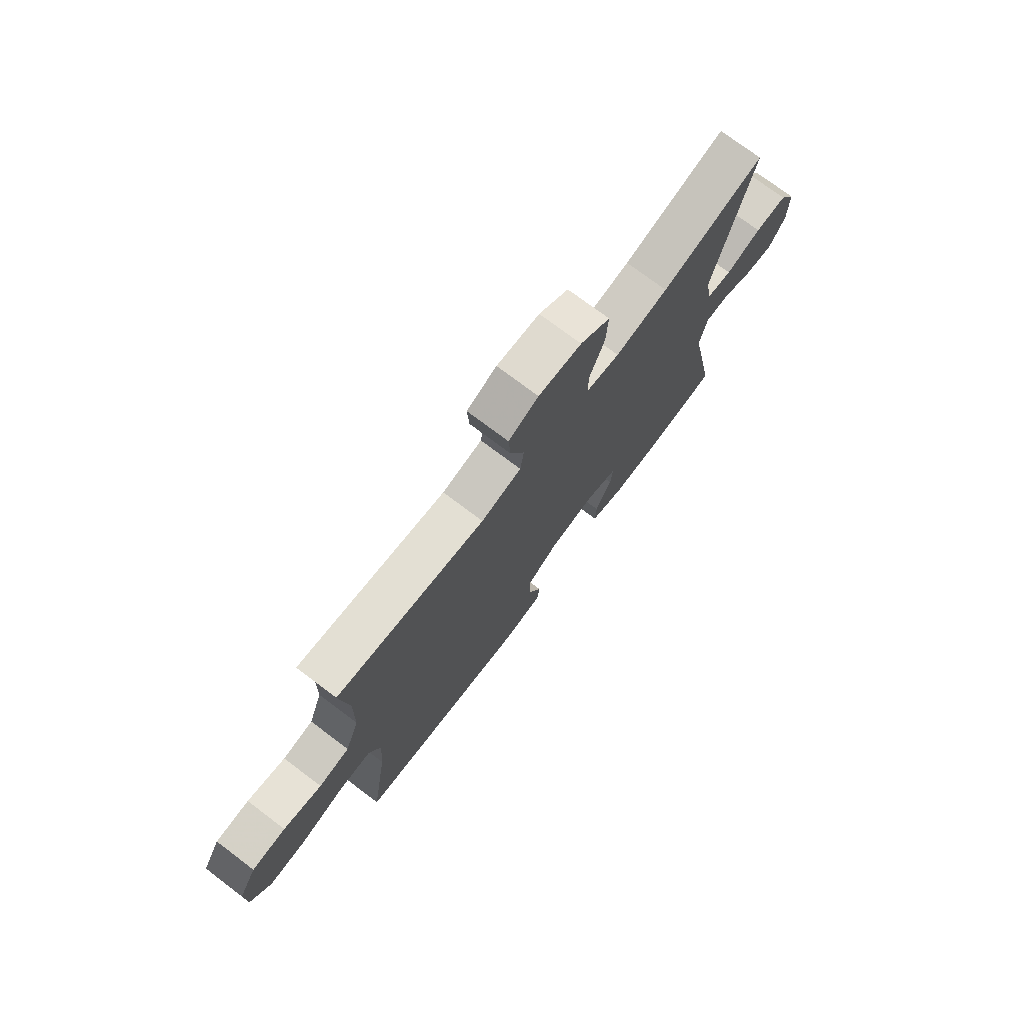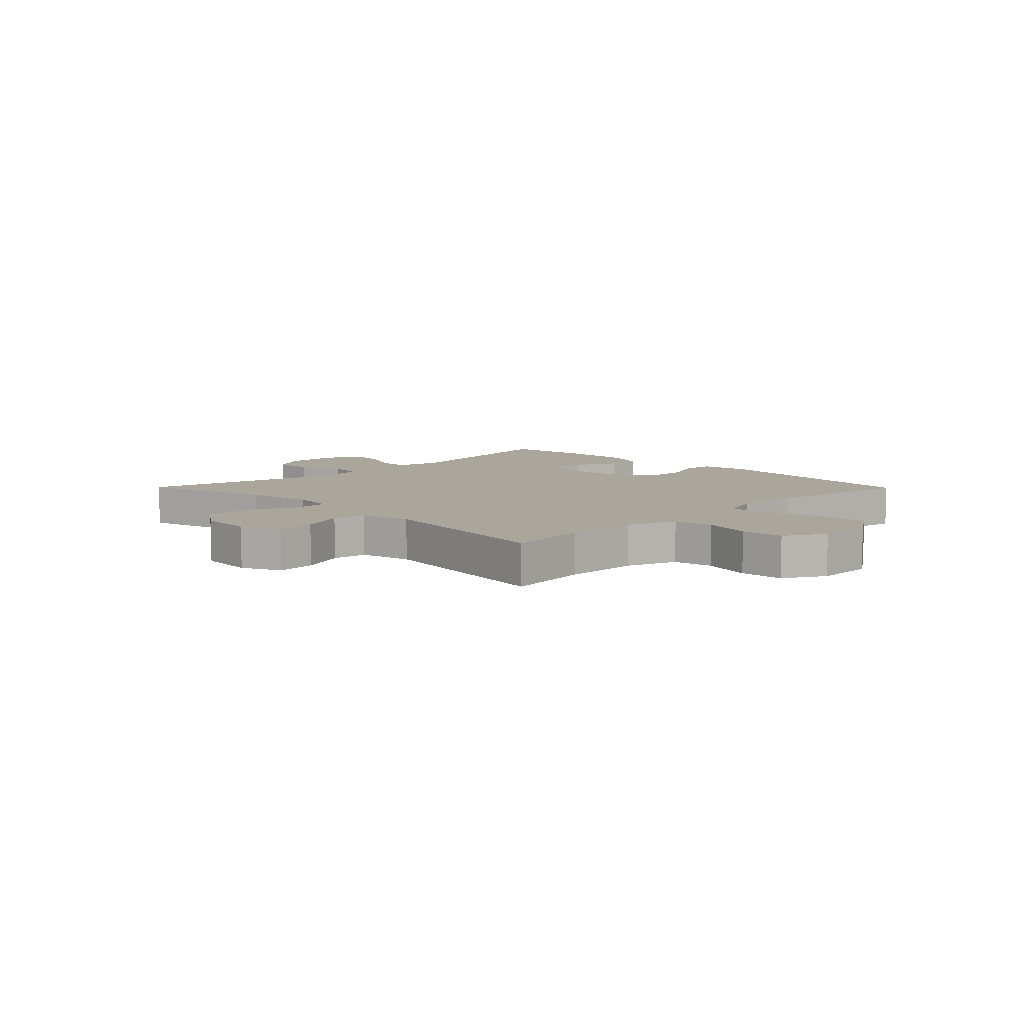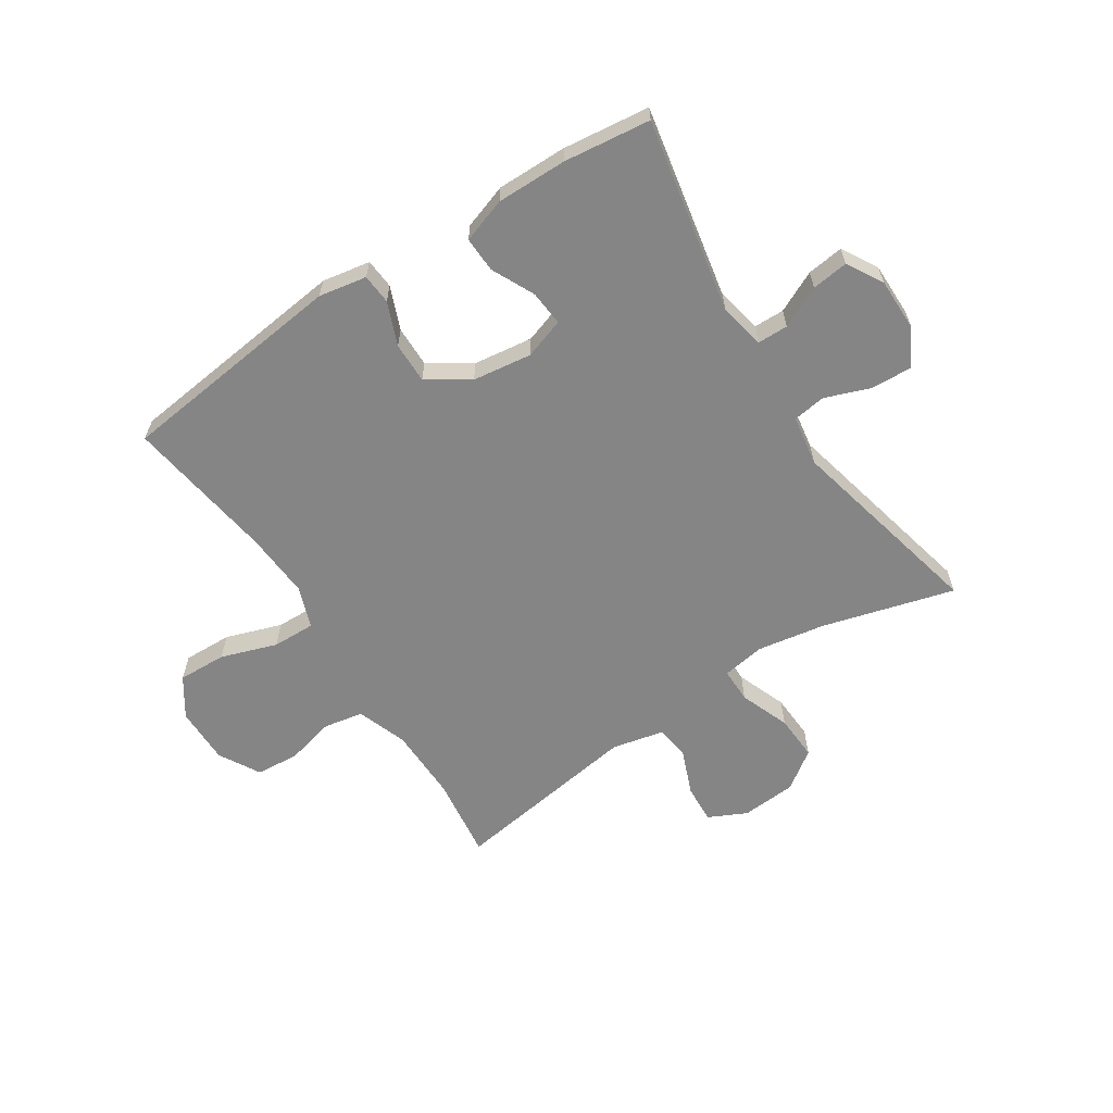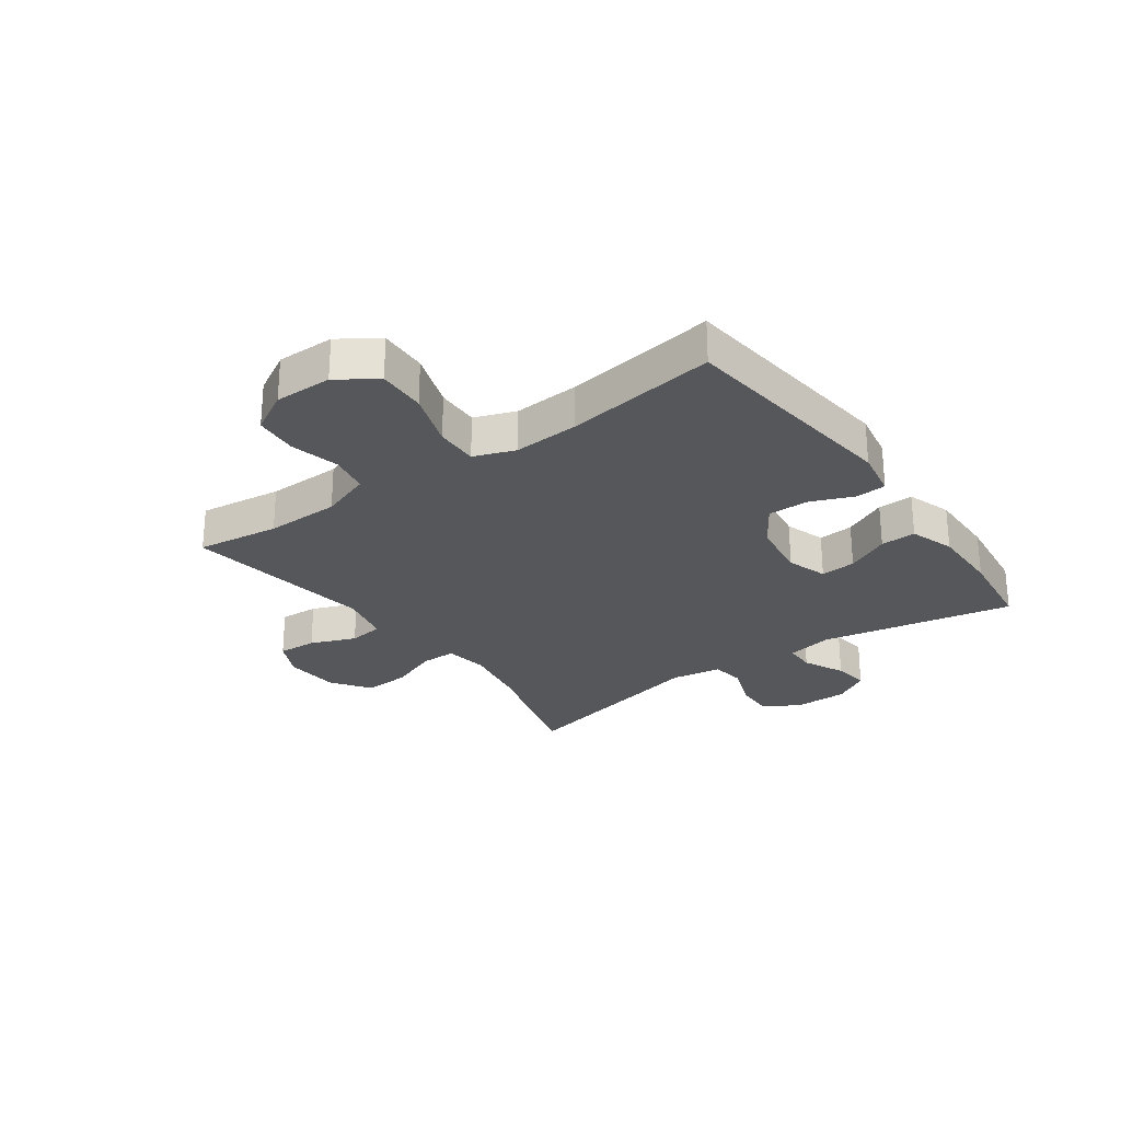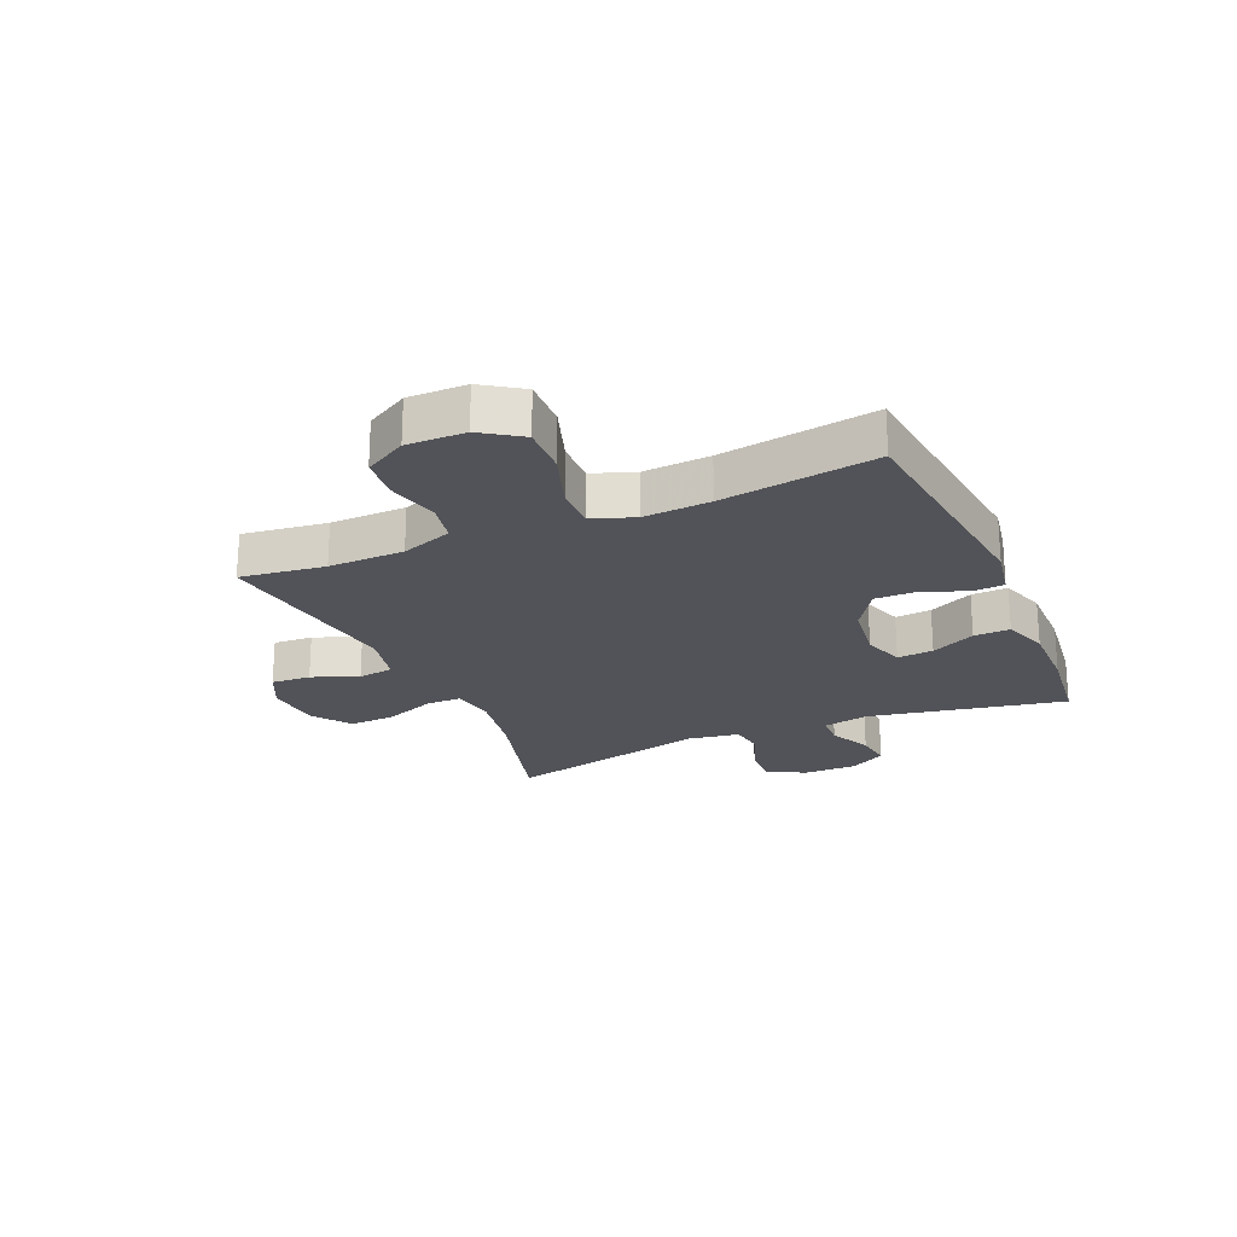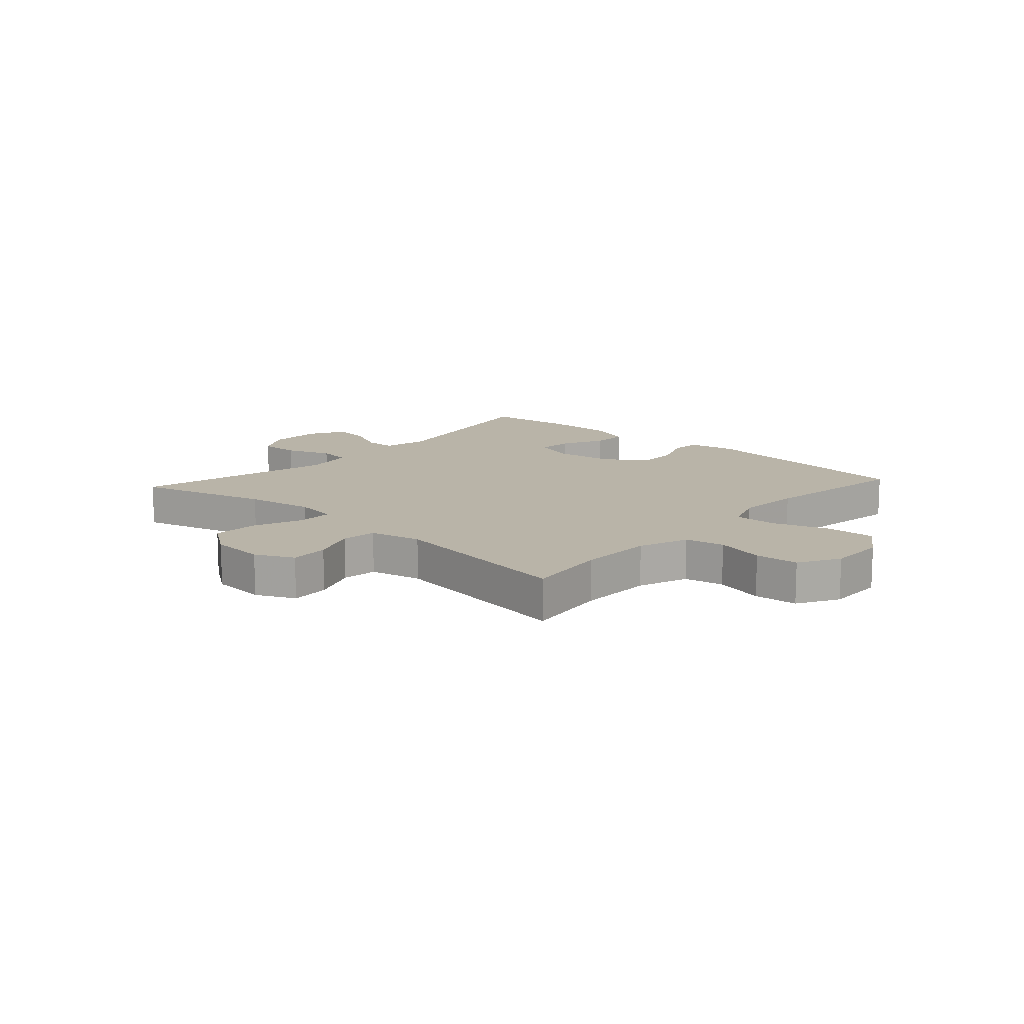
<metadata>
{"format":"obj","ext":"obj","renderer":"f3d","projection":"perspective","resolution":1024,"background":"white","views":[{"elev":74.8,"azim":127.0,"up":"+Z"},{"elev":7.9,"azim":45.4,"up":"+Y"},{"elev":-61.9,"azim":-146.9,"up":"+Y"},{"elev":-26.8,"azim":125.7,"up":"+Y"},{"elev":-22.6,"azim":113.5,"up":"+Y"},{"elev":13.3,"azim":42.2,"up":"+Y"}]}
</metadata>
<code>
v -0.5 0.07 -0.5
v -0.435 0.07 -0.166
v -0.451 0.07 -0.087
v -0.504 0.07 -0.086
v -0.575 0.07 -0.12
v -0.638 0.07 -0.128
v -0.674 0.07 -0.066
v -0.674 0.07 0.026
v -0.638 0.07 0.089
v -0.568 0.07 0.086
v -0.49 0.07 0.057
v -0.433 0.07 0.065
v -0.419 0.07 0.152
v -0.5 0.07 0.5
v -0.273 0.07 0.437
v -0.156 0.07 0.417
v -0.082 0.07 0.429
v -0.082 0.07 0.489
v -0.115 0.07 0.575
v -0.119 0.07 0.654
v -0.053 0.07 0.701
v 0.042 0.07 0.708
v 0.108 0.07 0.676
v 0.104 0.07 0.609
v 0.073 0.07 0.531
v 0.081 0.07 0.471
v 0.17 0.07 0.451
v 0.5 0.07 0.5
v 0.481 0.07 0.357
v 0.483 0.07 0.229
v 0.514 0.07 0.142
v 0.582 0.07 0.129
v 0.667 0.07 0.15
v 0.742 0.07 0.144
v 0.782 0.07 0.073
v 0.781 0.07 -0.026
v 0.736 0.07 -0.093
v 0.652 0.07 -0.09
v 0.555 0.07 -0.057
v 0.481 0.07 -0.055
v 0.455 0.07 -0.126
v 0.462 0.07 -0.239
v 0.5 0.07 -0.5
v 0.105 0.07 -0.546
v 0.022 0.07 -0.531
v 0.018 0.07 -0.479
v 0.048 0.07 -0.405
v 0.049 0.07 -0.334
v -0.023 0.07 -0.287
v -0.125 0.07 -0.273
v -0.195 0.07 -0.296
v -0.19 0.07 -0.357
v -0.154 0.07 -0.432
v -0.152 0.07 -0.493
v -0.229 0.07 -0.519
v -0.35 0.07 -0.518
v -0.5 0 -0.5
v -0.435 0 -0.166
v -0.451 0 -0.087
v -0.504 0 -0.086
v -0.575 0 -0.12
v -0.638 0 -0.128
v -0.674 0 -0.066
v -0.674 0 0.026
v -0.638 0 0.089
v -0.568 0 0.086
v -0.49 0 0.057
v -0.433 0 0.065
v -0.419 0 0.152
v -0.5 0 0.5
v -0.273 0 0.437
v -0.156 0 0.417
v -0.082 0 0.429
v -0.082 0 0.489
v -0.115 0 0.575
v -0.119 0 0.654
v -0.053 0 0.701
v 0.042 0 0.708
v 0.108 0 0.676
v 0.104 0 0.609
v 0.073 0 0.531
v 0.081 0 0.471
v 0.17 0 0.451
v 0.5 0 0.5
v 0.481 0 0.357
v 0.483 0 0.229
v 0.514 0 0.142
v 0.582 0 0.129
v 0.667 0 0.15
v 0.742 0 0.144
v 0.782 0 0.073
v 0.781 0 -0.026
v 0.736 0 -0.093
v 0.652 0 -0.09
v 0.555 0 -0.057
v 0.481 0 -0.055
v 0.455 0 -0.126
v 0.462 0 -0.239
v 0.5 0 -0.5
v 0.105 0 -0.546
v 0.022 0 -0.531
v 0.018 0 -0.479
v 0.048 0 -0.405
v 0.049 0 -0.334
v -0.023 0 -0.287
v -0.125 0 -0.273
v -0.195 0 -0.296
v -0.19 0 -0.357
v -0.154 0 -0.432
v -0.152 0 -0.493
v -0.229 0 -0.519
v -0.35 0 -0.518
f 55 56 1 2
f 52 53 54 55
f 51 52 55 2
f 50 51 2 3
f 49 50 3
f 44 45 46 47
f 42 43 44 47
f 41 42 47 48
f 40 41 48 49
f 36 37 38 39
f 36 39 40
f 35 36 40
f 32 33 34 35
f 31 32 35 40
f 30 31 40 49
f 27 28 29
f 26 27 29 30
f 22 23 24 25
f 22 25 26
f 21 22 26
f 18 19 20 21
f 17 18 21 26
f 13 14 15
f 12 13 15 16
f 8 9 10 11
f 8 11 12
f 7 8 12
f 4 5 6 7
f 3 4 7 12
f 17 26 30 49
f 16 17 49
f 3 12 16 49
f 58 57 112 111
f 111 110 109 108
f 58 111 108 107
f 59 58 107 106
f 59 106 105
f 103 102 101 100
f 103 100 99 98
f 104 103 98 97
f 105 104 97 96
f 95 94 93 92
f 96 95 92
f 96 92 91
f 91 90 89 88
f 96 91 88 87
f 105 96 87 86
f 85 84 83
f 86 85 83 82
f 81 80 79 78
f 82 81 78
f 82 78 77
f 77 76 75 74
f 82 77 74 73
f 71 70 69
f 72 71 69 68
f 67 66 65 64
f 68 67 64
f 68 64 63
f 63 62 61 60
f 68 63 60 59
f 105 86 82 73
f 105 73 72
f 105 72 68 59
f 1 57 58 2
f 2 58 59 3
f 3 59 60 4
f 4 60 61 5
f 5 61 62 6
f 6 62 63 7
f 7 63 64 8
f 8 64 65 9
f 9 65 66 10
f 10 66 67 11
f 11 67 68 12
f 12 68 69 13
f 13 69 70 14
f 14 70 71 15
f 15 71 72 16
f 16 72 73 17
f 17 73 74 18
f 18 74 75 19
f 19 75 76 20
f 20 76 77 21
f 21 77 78 22
f 22 78 79 23
f 23 79 80 24
f 24 80 81 25
f 25 81 82 26
f 26 82 83 27
f 27 83 84 28
f 28 84 85 29
f 29 85 86 30
f 30 86 87 31
f 31 87 88 32
f 32 88 89 33
f 33 89 90 34
f 34 90 91 35
f 35 91 92 36
f 36 92 93 37
f 37 93 94 38
f 38 94 95 39
f 39 95 96 40
f 40 96 97 41
f 41 97 98 42
f 42 98 99 43
f 43 99 100 44
f 44 100 101 45
f 45 101 102 46
f 46 102 103 47
f 47 103 104 48
f 48 104 105 49
f 49 105 106 50
f 50 106 107 51
f 51 107 108 52
f 52 108 109 53
f 53 109 110 54
f 54 110 111 55
f 55 111 112 56
f 56 112 57 1

</code>
